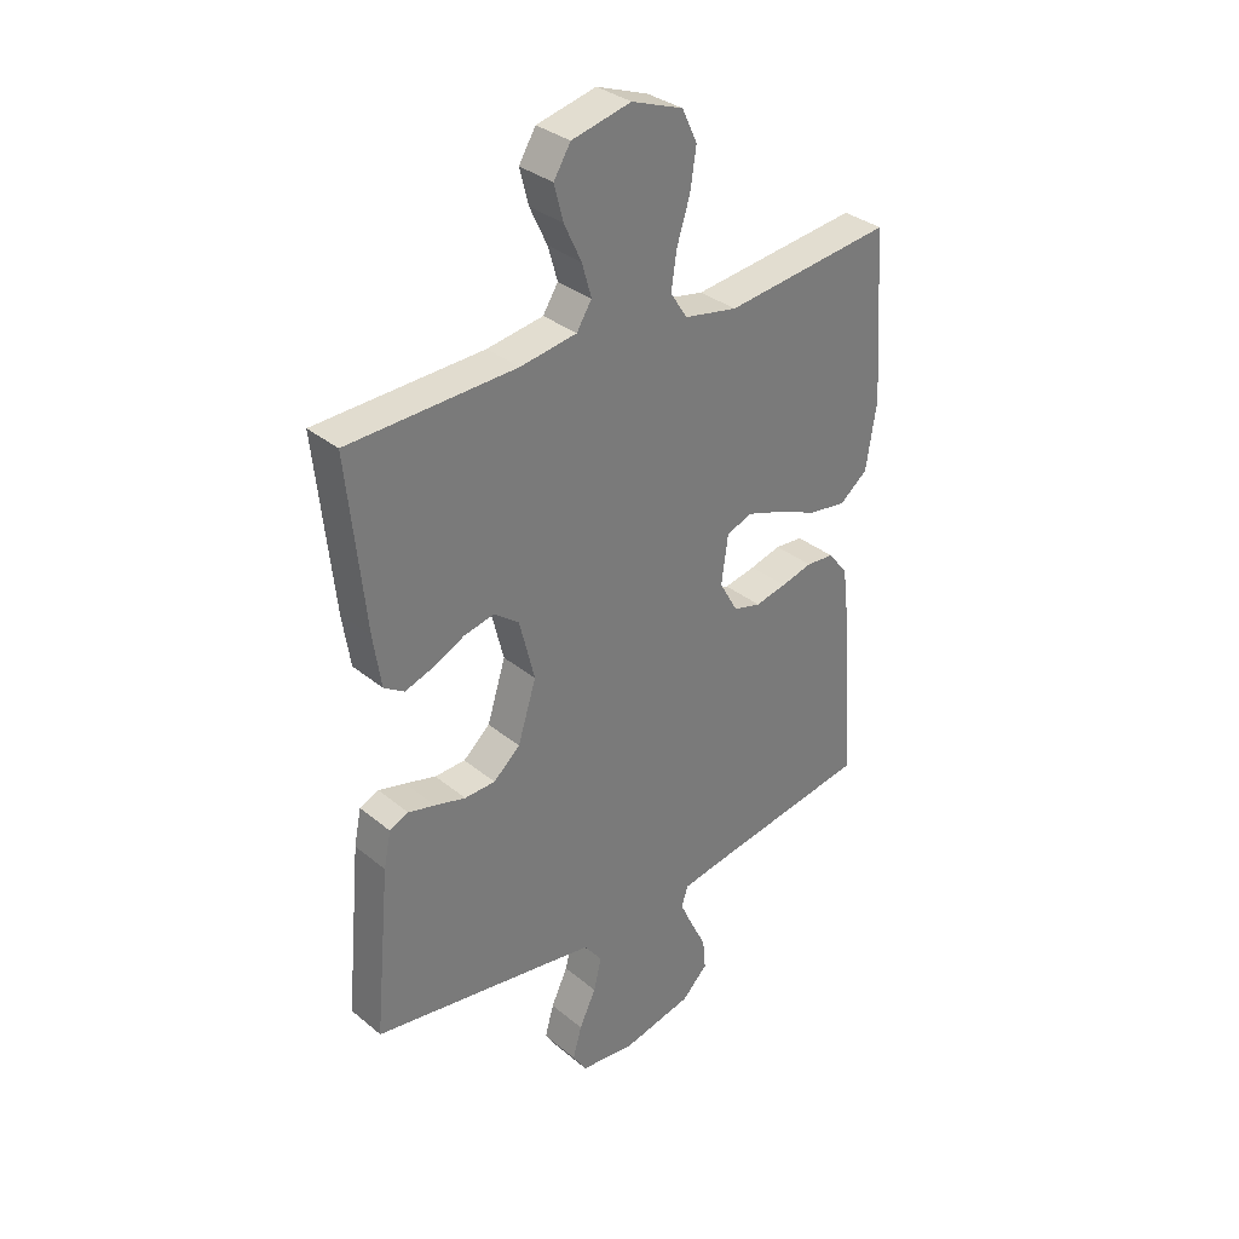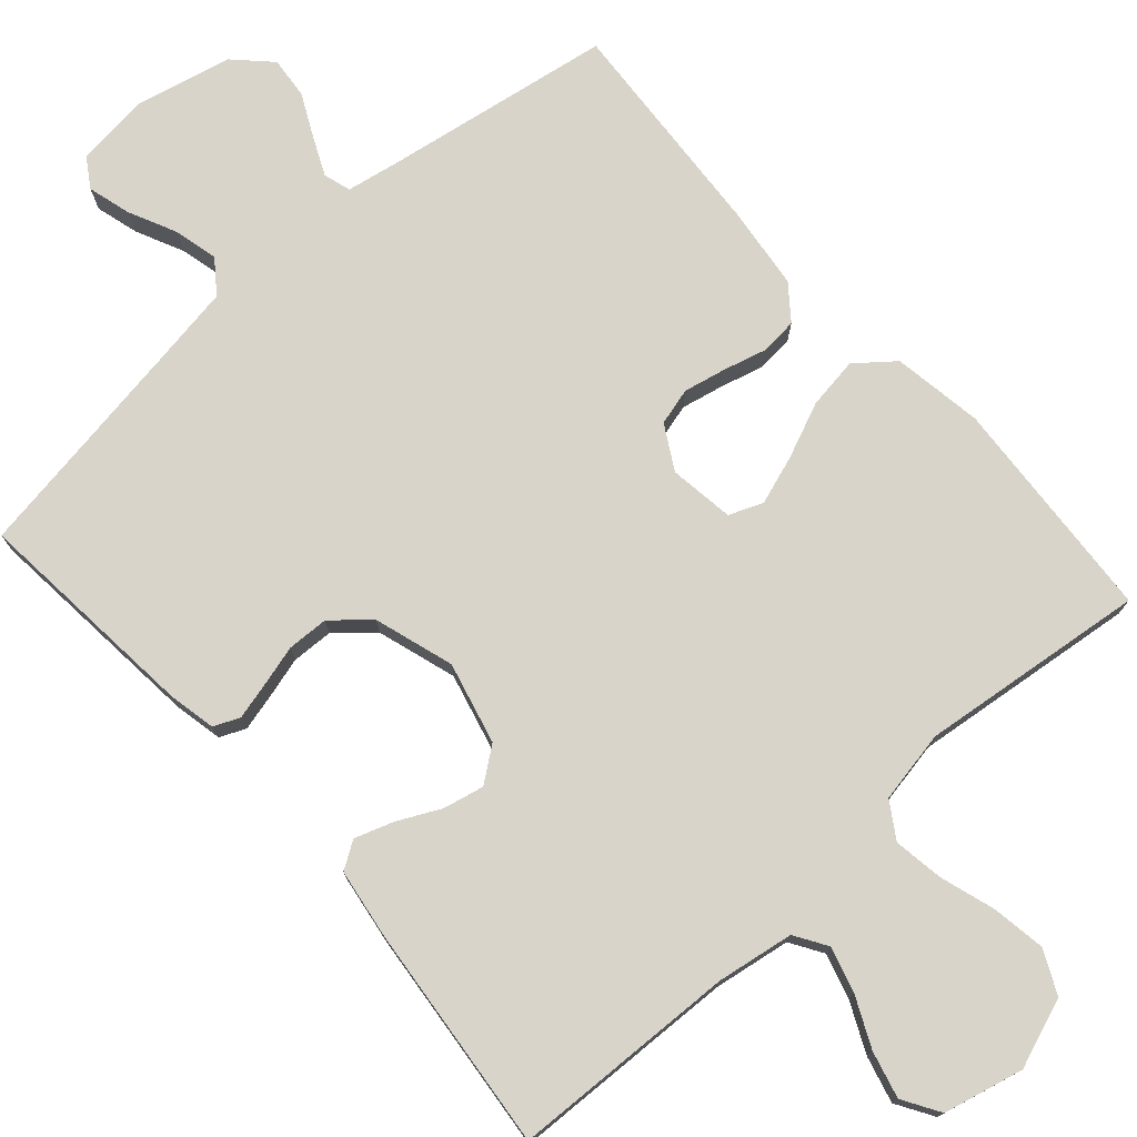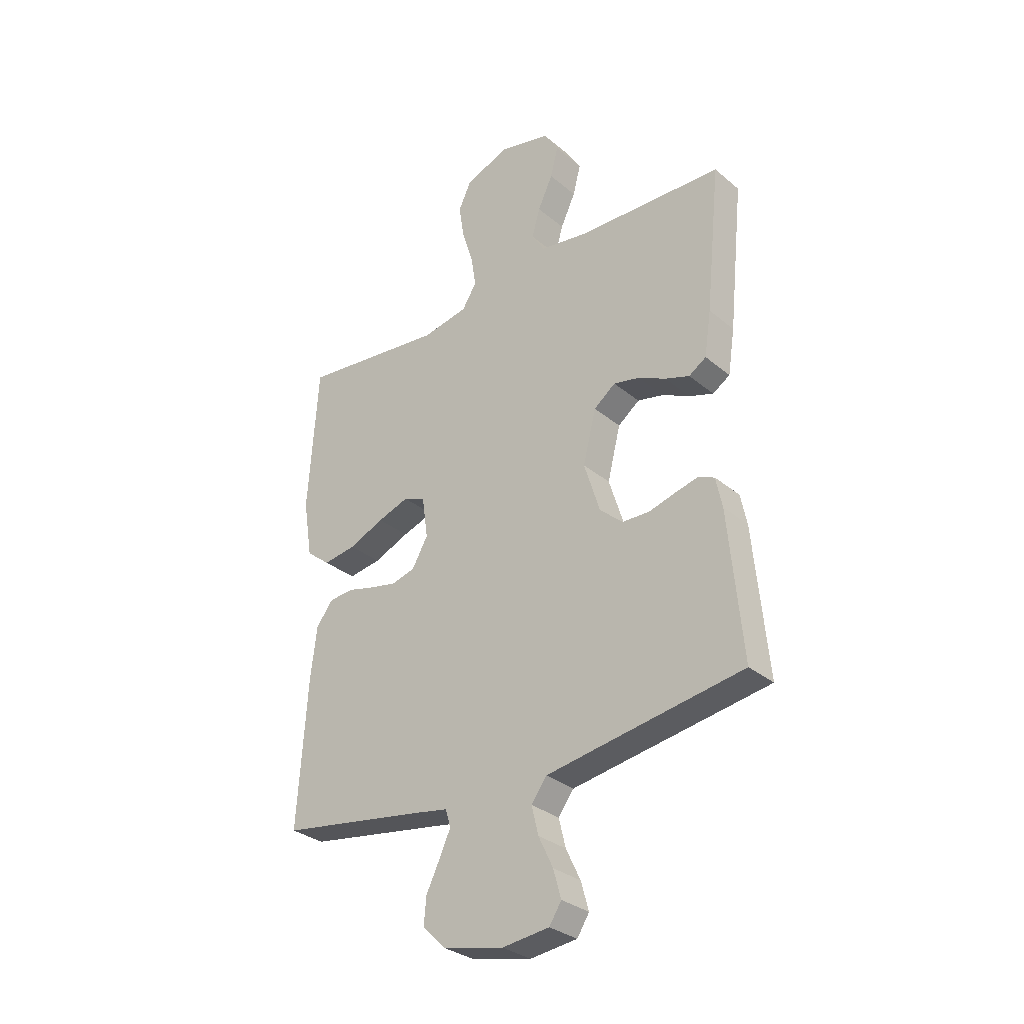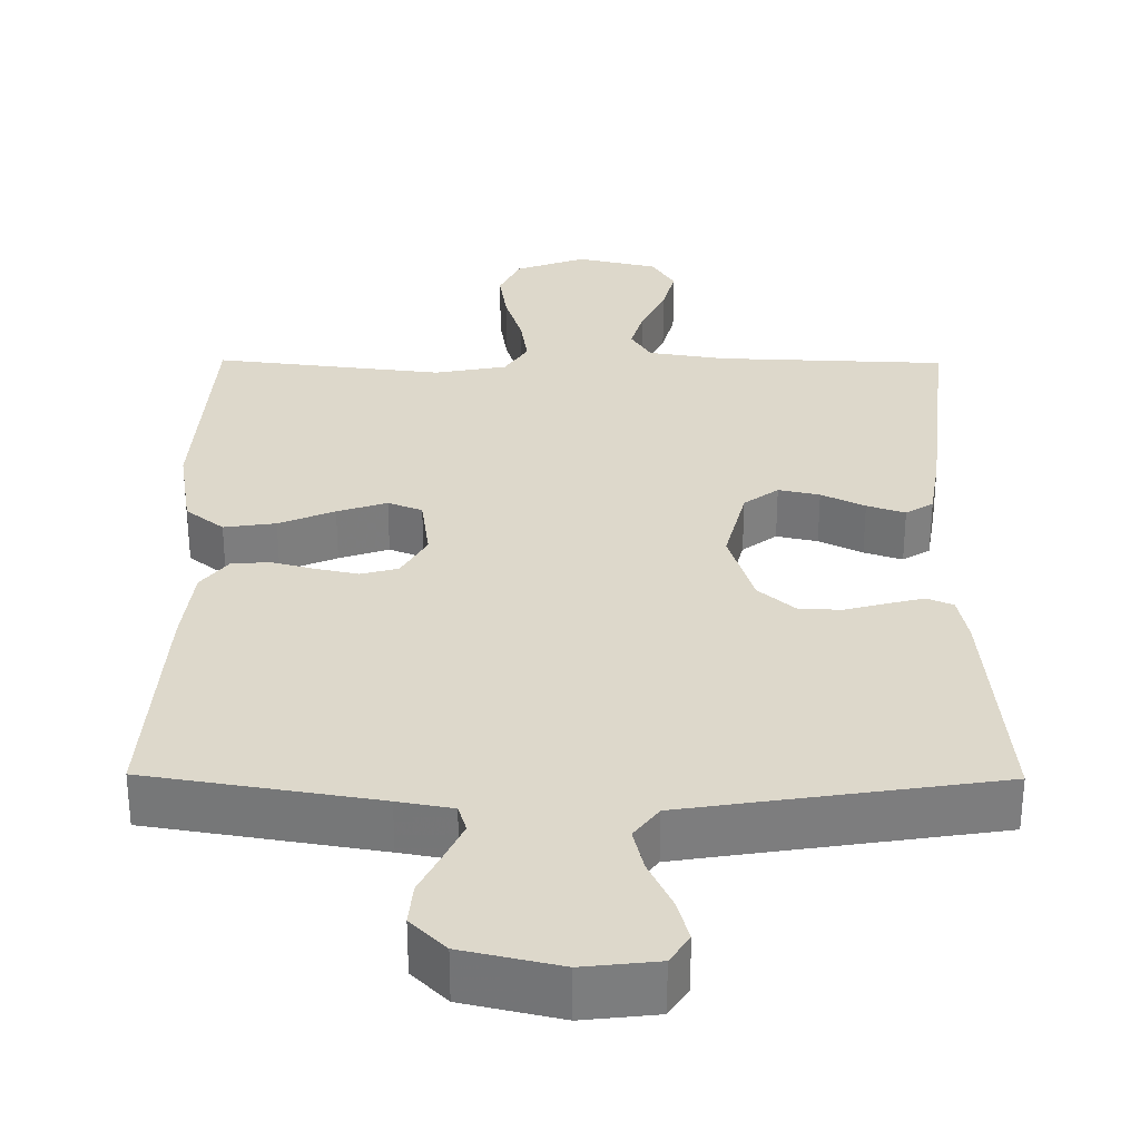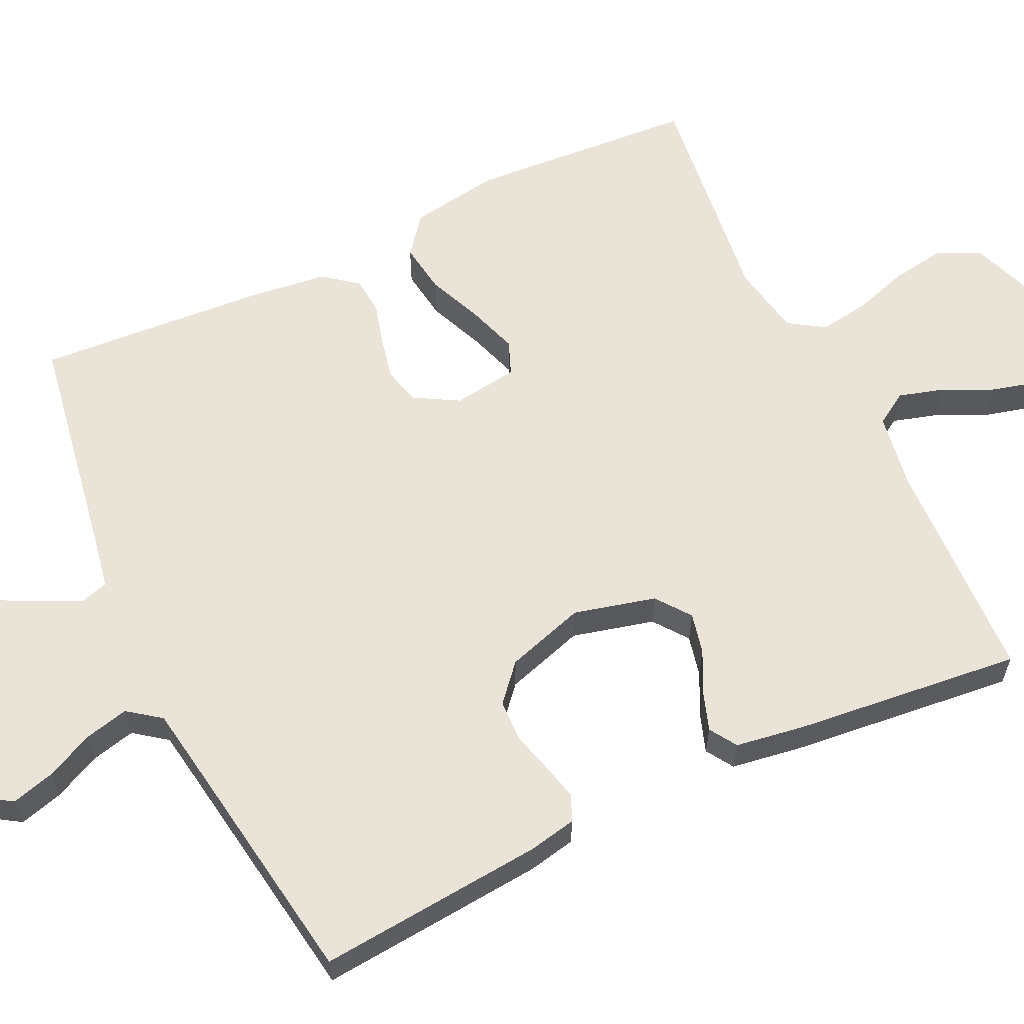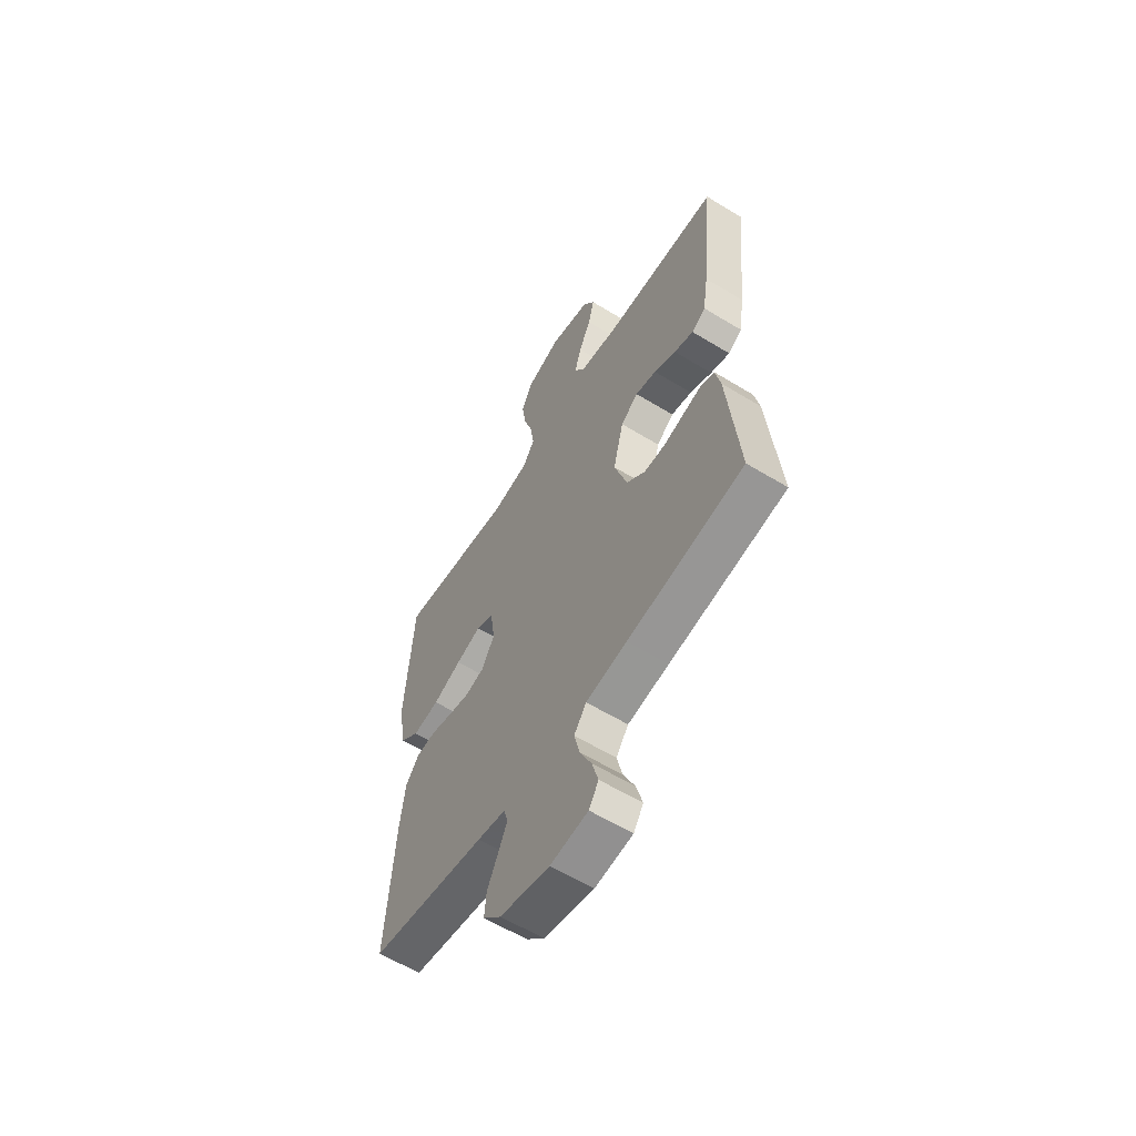
<metadata>
{"format":"obj","ext":"obj","renderer":"f3d","projection":"perspective","resolution":1024,"background":"white","views":[{"elev":33.4,"azim":-41.9,"up":"+Z"},{"elev":75.7,"azim":-41.6,"up":"+Y"},{"elev":-31.3,"azim":-139.5,"up":"+Z"},{"elev":31.4,"azim":-179.5,"up":"+Y"},{"elev":60.8,"azim":-115.3,"up":"+Y"},{"elev":-60.0,"azim":-122.0,"up":"+Z"}]}
</metadata>
<code>
v -0.5 0.07 0.5
v -0.2 0.07 0.511
v -0.099 0.07 0.527
v -0.072 0.07 0.57
v -0.089 0.07 0.629
v -0.12 0.07 0.695
v -0.136 0.07 0.757
v -0.106 0.07 0.806
v 0 0.07 0.831
v 0.092 0.07 0.797
v 0.119 0.07 0.74
v 0.108 0.07 0.669
v 0.085 0.07 0.596
v 0.075 0.07 0.53
v 0.105 0.07 0.483
v 0.2 0.07 0.465
v 0.5 0.07 0.5
v 0.52 0.07 0.2
v 0.501 0.07 0.081
v 0.451 0.07 0.041
v 0.383 0.07 0.051
v 0.31 0.07 0.082
v 0.245 0.07 0.104
v 0.2 0.07 0.086
v 0.188 0.07 0
v 0.221 0.07 -0.058
v 0.27 0.07 -0.071
v 0.326 0.07 -0.059
v 0.382 0.07 -0.044
v 0.432 0.07 -0.048
v 0.467 0.07 -0.093
v 0.48 0.07 -0.2
v 0.5 0.07 -0.5
v 0.2 0.07 -0.549
v 0.128 0.07 -0.562
v 0.117 0.07 -0.598
v 0.14 0.07 -0.648
v 0.168 0.07 -0.705
v 0.173 0.07 -0.76
v 0.127 0.07 -0.806
v 0 0.07 -0.835
v -0.097 0.07 -0.824
v -0.122 0.07 -0.785
v -0.106 0.07 -0.728
v -0.076 0.07 -0.665
v -0.062 0.07 -0.607
v -0.094 0.07 -0.564
v -0.2 0.07 -0.547
v -0.5 0.07 -0.5
v -0.472 0.07 -0.2
v -0.459 0.07 -0.137
v -0.425 0.07 -0.122
v -0.377 0.07 -0.134
v -0.322 0.07 -0.149
v -0.267 0.07 -0.147
v -0.219 0.07 -0.105
v -0.186 0.07 0
v -0.213 0.07 0.108
v -0.258 0.07 0.142
v -0.312 0.07 0.13
v -0.369 0.07 0.102
v -0.419 0.07 0.085
v -0.455 0.07 0.108
v -0.469 0.07 0.2
v -0.5 0 0.5
v -0.2 0 0.511
v -0.099 0 0.527
v -0.072 0 0.57
v -0.089 0 0.629
v -0.12 0 0.695
v -0.136 0 0.757
v -0.106 0 0.806
v 0 0 0.831
v 0.092 0 0.797
v 0.119 0 0.74
v 0.108 0 0.669
v 0.085 0 0.596
v 0.075 0 0.53
v 0.105 0 0.483
v 0.2 0 0.465
v 0.5 0 0.5
v 0.52 0 0.2
v 0.501 0 0.081
v 0.451 0 0.041
v 0.383 0 0.051
v 0.31 0 0.082
v 0.245 0 0.104
v 0.2 0 0.086
v 0.188 0 0
v 0.221 0 -0.058
v 0.27 0 -0.071
v 0.326 0 -0.059
v 0.382 0 -0.044
v 0.432 0 -0.048
v 0.467 0 -0.093
v 0.48 0 -0.2
v 0.5 0 -0.5
v 0.2 0 -0.549
v 0.128 0 -0.562
v 0.117 0 -0.598
v 0.14 0 -0.648
v 0.168 0 -0.705
v 0.173 0 -0.76
v 0.127 0 -0.806
v 0 0 -0.835
v -0.097 0 -0.824
v -0.122 0 -0.785
v -0.106 0 -0.728
v -0.076 0 -0.665
v -0.062 0 -0.607
v -0.094 0 -0.564
v -0.2 0 -0.547
v -0.5 0 -0.5
v -0.472 0 -0.2
v -0.459 0 -0.137
v -0.425 0 -0.122
v -0.377 0 -0.134
v -0.322 0 -0.149
v -0.267 0 -0.147
v -0.219 0 -0.105
v -0.186 0 0
v -0.213 0 0.108
v -0.258 0 0.142
v -0.312 0 0.13
v -0.369 0 0.102
v -0.419 0 0.085
v -0.455 0 0.108
v -0.469 0 0.2
f 63 64 1 2
f 60 61 62 63
f 59 60 63 2
f 58 59 2 3
f 57 58 3 4
f 51 52 53 54
f 49 50 51 54
f 48 49 54 55
f 47 48 55 56
f 42 43 44 45
f 42 45 46
f 41 42 46
f 40 41 46
f 37 38 39 40
f 36 37 40 46
f 35 36 46 47
f 31 32 33 34
f 28 29 30 31
f 27 28 31 34
f 26 27 34 35
f 19 20 21 22
f 19 22 23
f 16 17 18 19
f 15 16 19 23
f 14 15 23 24
f 10 11 12 13
f 10 13 14
f 9 10 14
f 8 9 14
f 5 6 7 8
f 4 5 8 14
f 57 4 14 24
f 25 26 35 47
f 47 56 57
f 24 25 47 57
f 66 65 128 127
f 127 126 125 124
f 66 127 124 123
f 67 66 123 122
f 68 67 122 121
f 118 117 116 115
f 118 115 114 113
f 119 118 113 112
f 120 119 112 111
f 109 108 107 106
f 110 109 106
f 110 106 105
f 110 105 104
f 104 103 102 101
f 110 104 101 100
f 111 110 100 99
f 98 97 96 95
f 95 94 93 92
f 98 95 92 91
f 99 98 91 90
f 86 85 84 83
f 87 86 83
f 83 82 81 80
f 87 83 80 79
f 88 87 79 78
f 77 76 75 74
f 78 77 74
f 78 74 73
f 78 73 72
f 72 71 70 69
f 78 72 69 68
f 88 78 68 121
f 111 99 90 89
f 121 120 111
f 121 111 89 88
f 1 65 66 2
f 2 66 67 3
f 3 67 68 4
f 4 68 69 5
f 5 69 70 6
f 6 70 71 7
f 7 71 72 8
f 8 72 73 9
f 9 73 74 10
f 10 74 75 11
f 11 75 76 12
f 12 76 77 13
f 13 77 78 14
f 14 78 79 15
f 15 79 80 16
f 16 80 81 17
f 17 81 82 18
f 18 82 83 19
f 19 83 84 20
f 20 84 85 21
f 21 85 86 22
f 22 86 87 23
f 23 87 88 24
f 24 88 89 25
f 25 89 90 26
f 26 90 91 27
f 27 91 92 28
f 28 92 93 29
f 29 93 94 30
f 30 94 95 31
f 31 95 96 32
f 32 96 97 33
f 33 97 98 34
f 34 98 99 35
f 35 99 100 36
f 36 100 101 37
f 37 101 102 38
f 38 102 103 39
f 39 103 104 40
f 40 104 105 41
f 41 105 106 42
f 42 106 107 43
f 43 107 108 44
f 44 108 109 45
f 45 109 110 46
f 46 110 111 47
f 47 111 112 48
f 48 112 113 49
f 49 113 114 50
f 50 114 115 51
f 51 115 116 52
f 52 116 117 53
f 53 117 118 54
f 54 118 119 55
f 55 119 120 56
f 56 120 121 57
f 57 121 122 58
f 58 122 123 59
f 59 123 124 60
f 60 124 125 61
f 61 125 126 62
f 62 126 127 63
f 63 127 128 64
f 64 128 65 1

</code>
